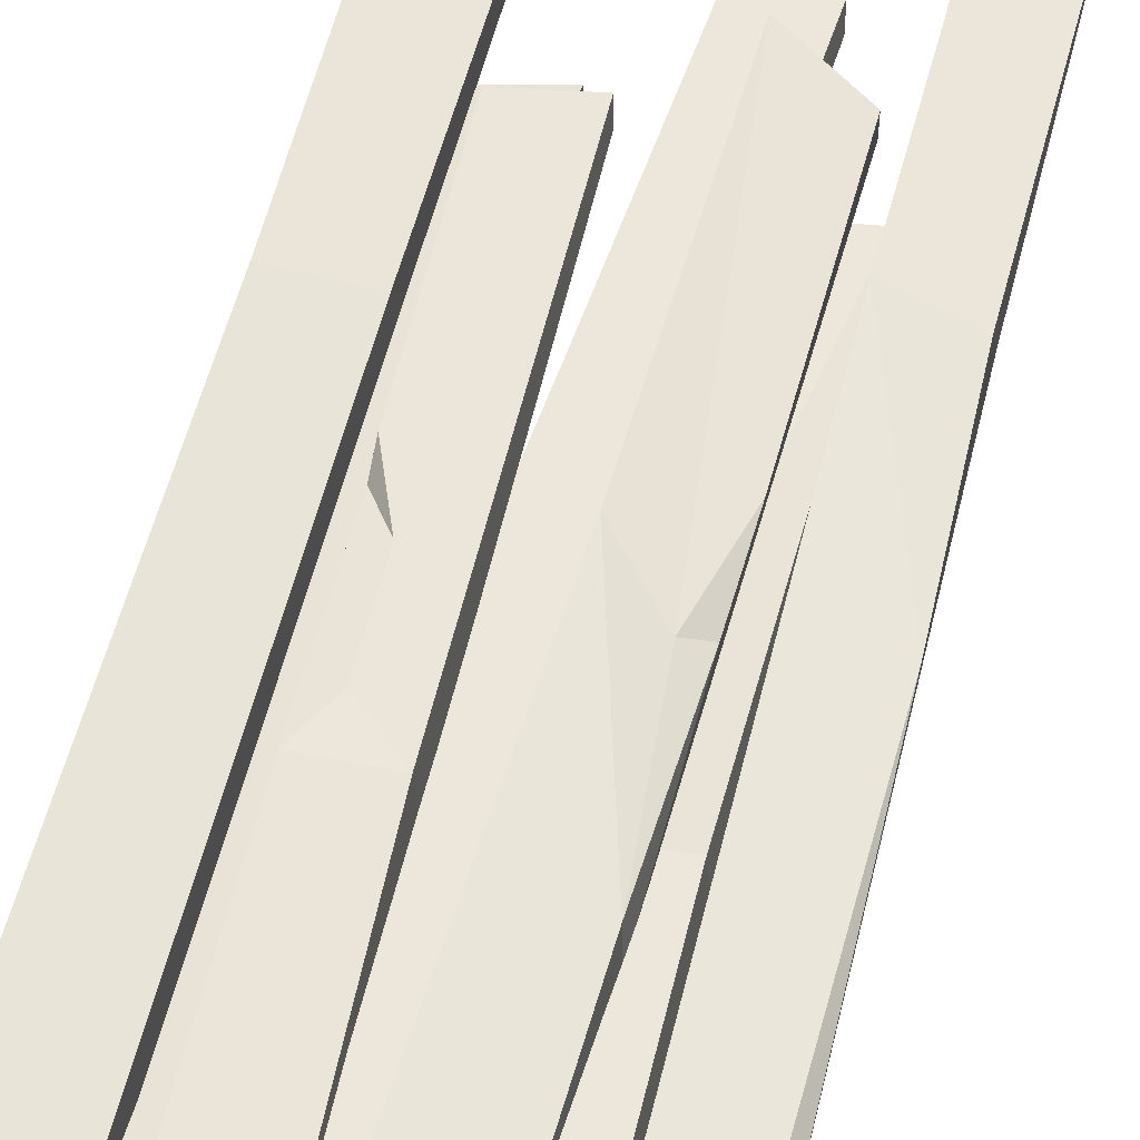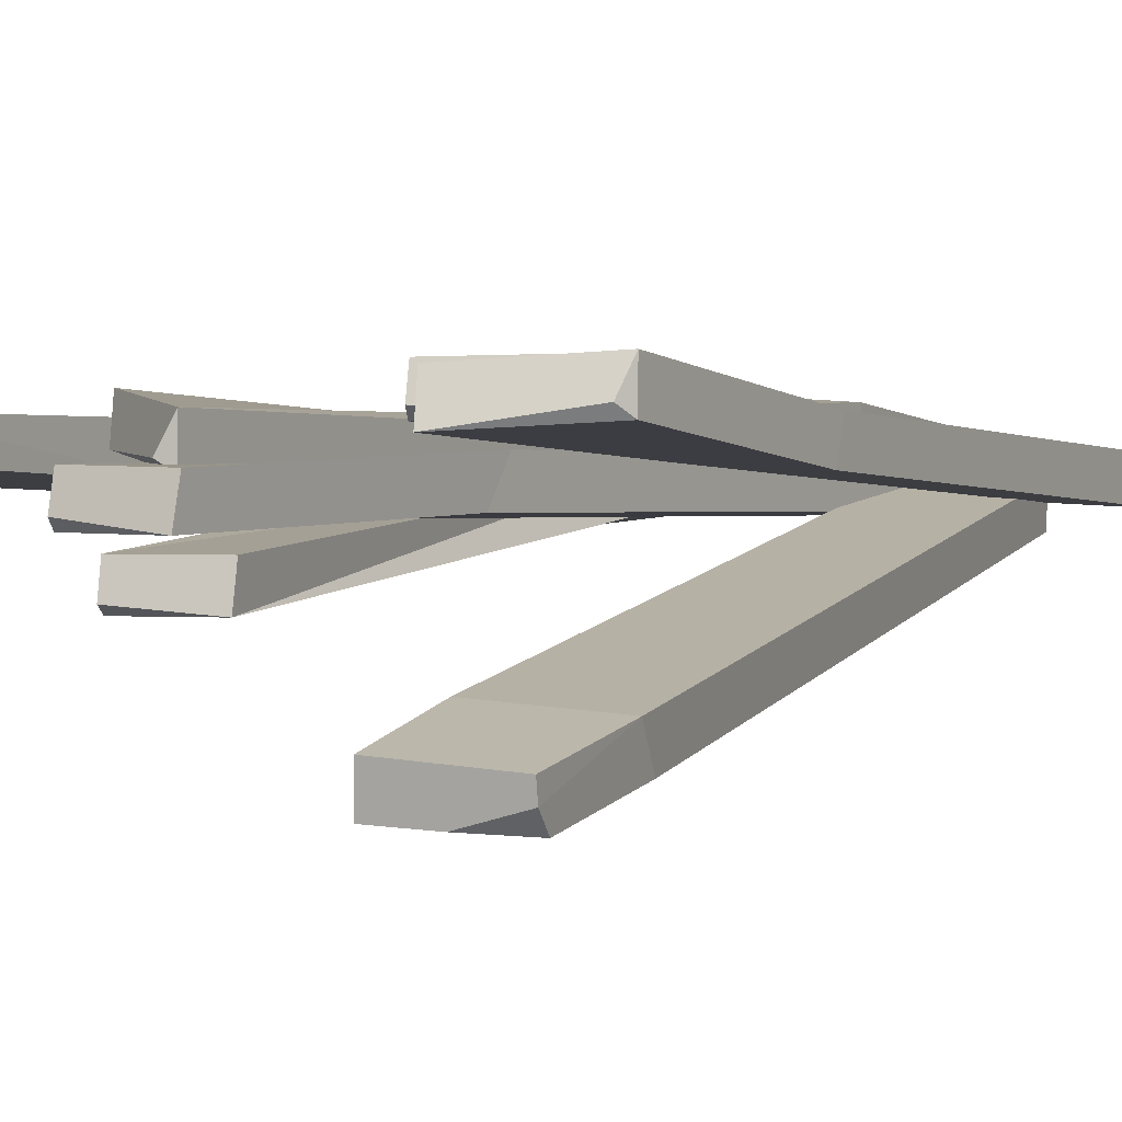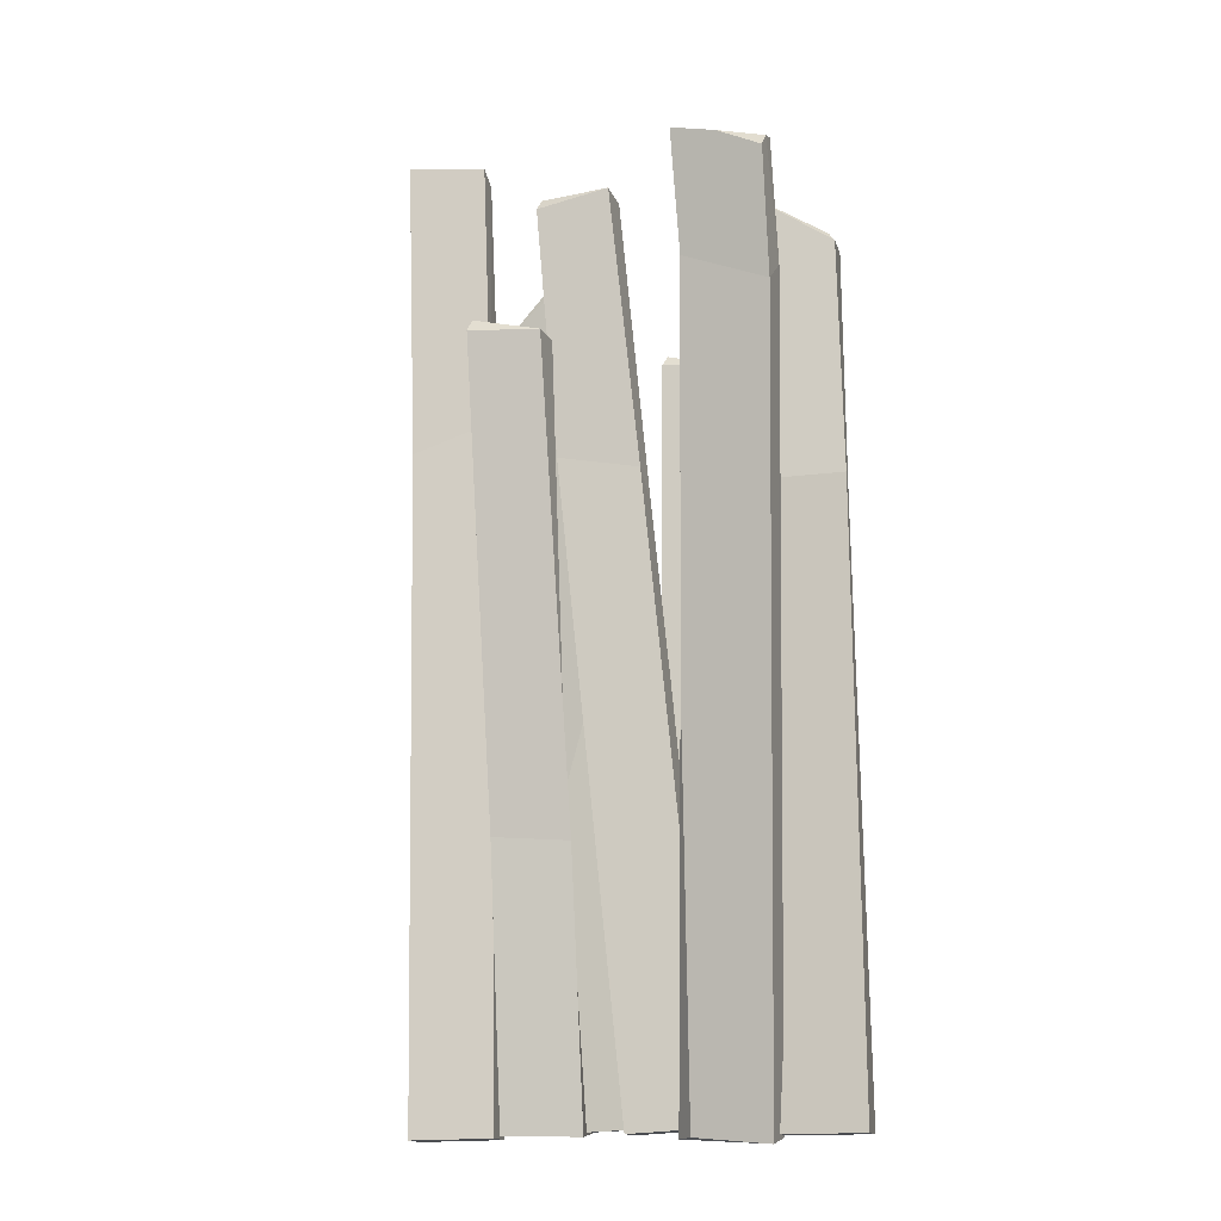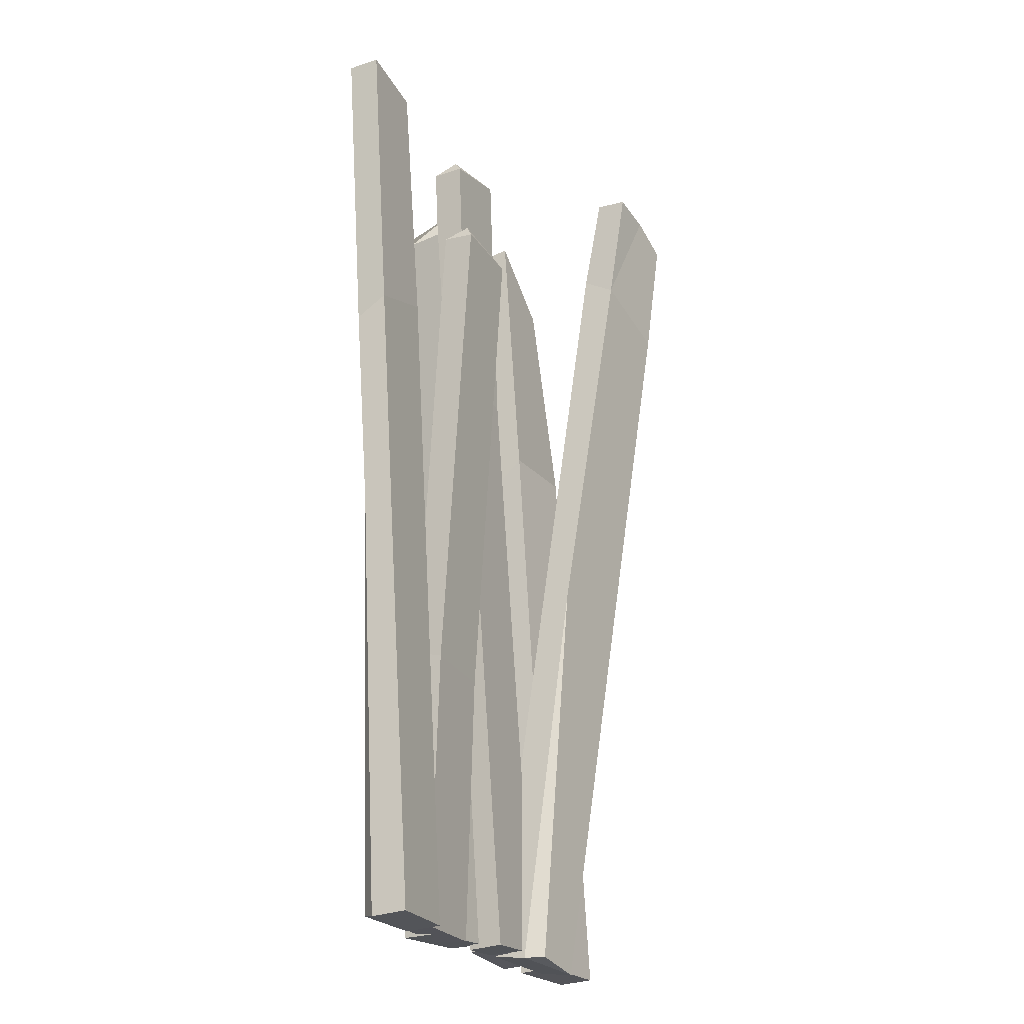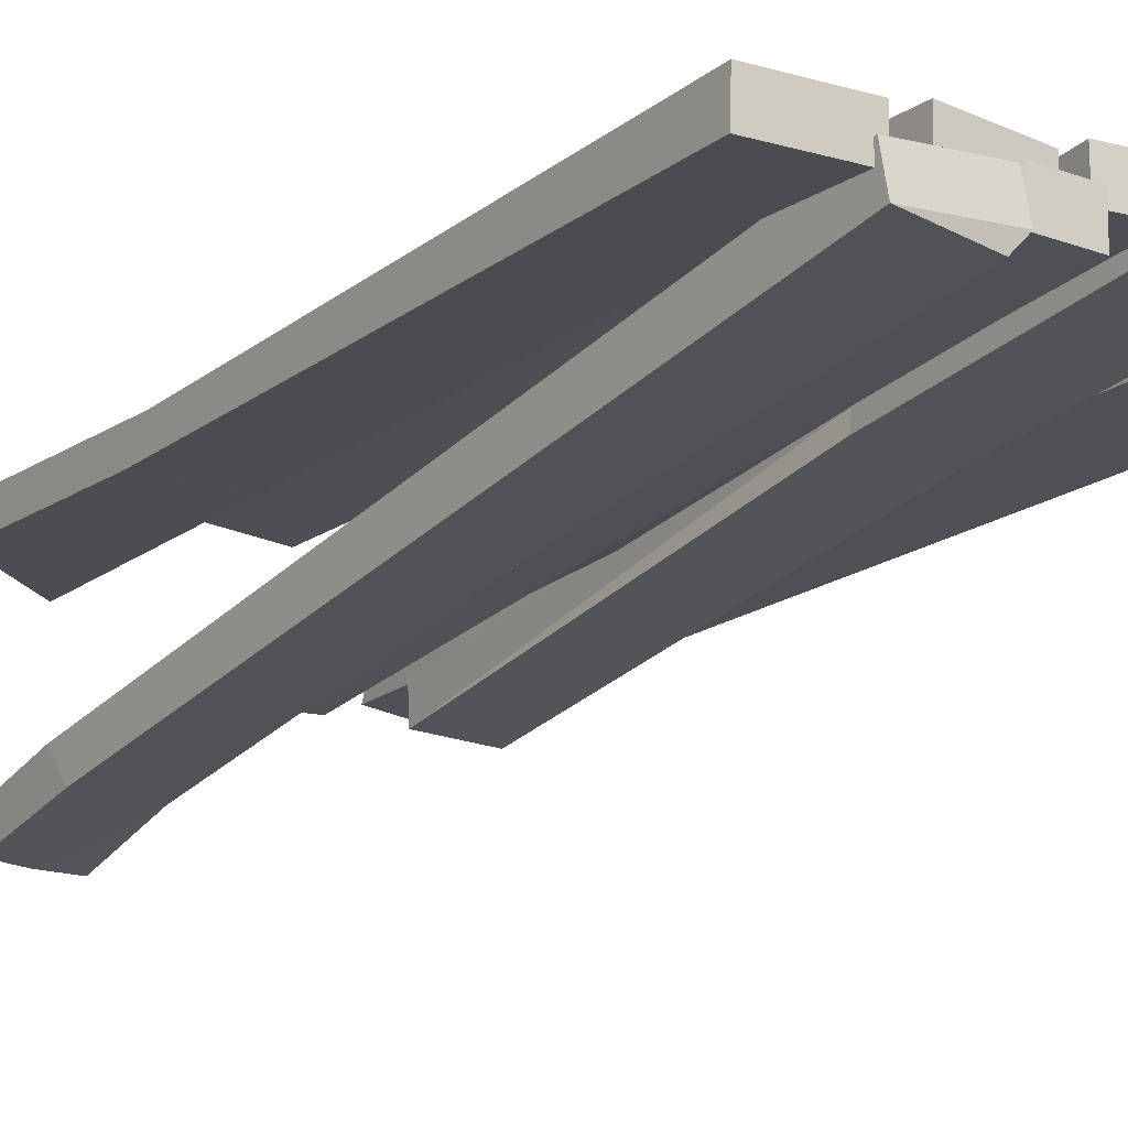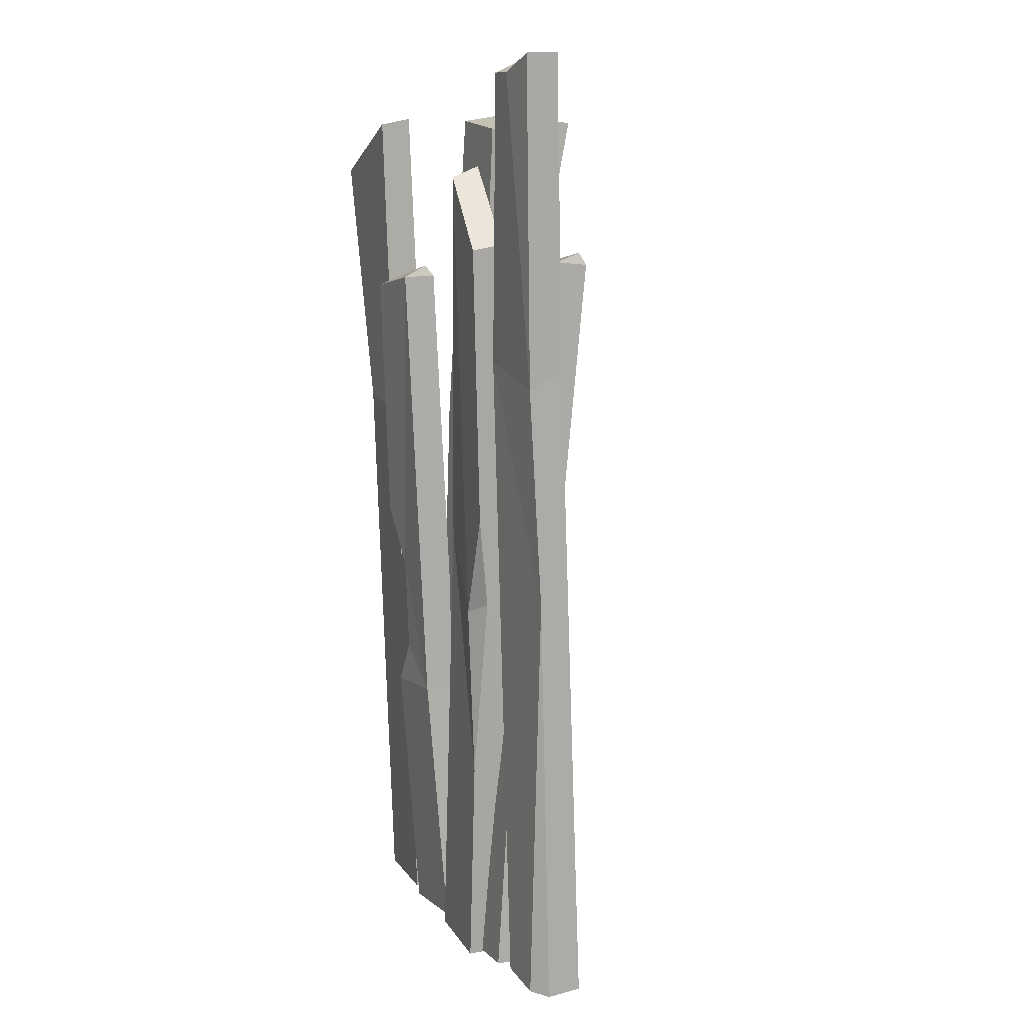
<metadata>
{"format":"obj","ext":"obj","renderer":"f3d","projection":"perspective","resolution":1024,"background":"white","views":[{"elev":55.0,"azim":12.5,"up":"+Z"},{"elev":1.9,"azim":-156.0,"up":"+Z"},{"elev":-11.9,"azim":-165.0,"up":"+Y"},{"elev":-24.7,"azim":118.2,"up":"+Y"},{"elev":-18.8,"azim":-33.7,"up":"+Z"},{"elev":10.3,"azim":66.1,"up":"+Y"}]}
</metadata>
<code>
v -60.66 -0.1693 4.657
v -37.2 -0.6604 5.672
v -54.6 225.8 18.57
v -52.68 229 12.06
v -60.69 0.3085 -4.846
v -37.23 -0.174 -3.835
v -33.88 154.2 12.87
v -56.57 156.4 11.55
v -57.43 161.9 3.213
v -33.54 161.7 4.177
v -31.14 239.2 16.79
v -54.69 226.1 9.856
v -31.33 240.8 8.344
v -15.58 -1.38 -6.719
v -38.91 -2.277 -9.282
v -22.58 239.9 -39.76
v -23.09 240.8 -31.12
v -16.2 -0.1297 2.689
v -39.53 -1.047 0.1308
v -46.23 200.1 -36.69
v -23.71 208.9 -34.26
v -23.25 213.7 -25.74
v -46.99 206.4 -28.06
v -45.7 232.3 -41.25
v -46.1 237.4 -32.99
v -34.14 237.5 -40.51
v -45.9 236.3 -37.12
v -19.41 -0.832 -11.07
v -19.62 105.5 -19.39
v -3.783 0.6319 9.61
v 19.22 -0.7616 10.74
v 11.14 224.1 11.71
v 13.22 227.1 5.098
v -3.722 0.7554 0.09829
v 19.29 -0.6364 1.227
v 22.74 56.44 10.67
v 5.222 123.4 9.657
v 4.711 121.4 1.093
v 23.45 53.77 1.678
v 32.23 204.9 14.57
v 11.11 224.1 2.988
v 32.15 206.3 6.068
v 26.49 105.5 8.155
v 20.48 102.8 11.52
v 28.36 130.2 11.14
v -2.238 -0.7438 2.991
v -23.4 0.7821 4.006
v 21.78 237.1 4.297
v 21.03 240.1 -2.368
v -2.156 -0.2502 -6.512
v -23.32 1.268 -5.501
v -6.164 157.9 6.042
v 14.78 163.4 4.573
v 16.15 168.9 -4.037
v -5.678 165.2 -3.021
v 1.701 239.6 3.943
v 21.96 237 -4.421
v 2.399 240.9 -4.567
v 52 -2.59 0.461
v 30.88 -2.007 2.987
v 60.69 255.1 11.68
v 60.29 255.5 2.986
v 51.51 -1.983 -9.02
v 30.4 -1.409 -6.499
v 36.13 175.1 10.4
v 56.05 169.4 8.569
v 56.77 173.7 -0.2863
v 35.86 181.2 1.276
v 39.63 251.1 11.13
v 39.57 254 4.693
v 50.05 250.7 12.62
v 48.57 -1.457 4.742
v 55.09 110.9 4.7
v -9.4 0.2377 6.54
v -30.25 -0.5402 7.62
v -8.46 195.7 18.63
v -9.343 198.9 12.14
v -9.438 0.6941 -2.961
v -30.29 -0.09072 -1.885
v -29.11 71.28 13.56
v -10.29 72.44 12.13
v -9.283 70.96 3.31
v -29.83 68.97 4.471
v -28.62 192.5 18.92
v -8.426 196 9.917
v -28.07 194.2 10.47
v -28.48 118.5 12.78
v -21.98 108.7 14.37
v -28.4 125.4 16.69
v -22.52 83.38 13.21
v 29.93 -0.1576 6.466
v 9.058 -0.2425 7.327
v 36.43 201.5 -8.391
v 35.72 203.9 -15.29
v 30.01 -0.9849 -3.01
v 9.139 -1.058 -2.153
v 14.54 73.59 0.5945
v 31.09 74.32 2.057
v 32.15 71.57 -6.451
v 11.57 70.3 -5.486
v 16.27 198.9 -8.367
v 36.58 200.6 -17.06
v 16.96 199.4 -16.95
f 2 7 8 1
f 9 10 6 5
f 6 2 1 5
f 6 10 7 2
f 5 1 8 9
f 8 7 11 3
f 9 8 3 12
f 13 10 9 12
f 11 7 10 13
f 12 3 4
f 4 13 12
f 4 3 11 13
f 28 29 14
f 22 23 19 18
f 14 15 28
f 19 23 20 15
f 18 14 29 21 22
f 21 20 24 26
f 22 21 16 17
f 25 23 22 17
f 27 23 25
f 25 17 16 26 27
f 27 26 24
f 21 26 16
f 27 24 20 23
f 15 20 21 29 28
f 19 15 14 18
f 31 36 37 30
f 38 39 35 34
f 35 31 30 34
f 35 39 36 31
f 34 30 37 38
f 37 44 32
f 38 37 32 41
f 42 39 38 41
f 40 45 43 42
f 41 32 33
f 33 42 41
f 33 32 40 42
f 37 36 44
f 44 36 43
f 45 44 43
f 39 43 36
f 42 43 39
f 32 44 45 40
f 47 46 53 52
f 54 50 51 55
f 51 50 46 47
f 51 47 52 55
f 50 54 53 46
f 53 48 56 52
f 54 57 48 53
f 58 57 54 55
f 56 58 55 52
f 57 49 48
f 49 57 58
f 49 58 56 48
f 72 59 73
f 67 63 64 68
f 59 72 60
f 64 60 65 68
f 63 67 66 73 59
f 66 71 69 65
f 67 62 61 66
f 70 62 67 68
f 69 70 68
f 70 69 71
f 66 61 71
f 69 68 65
f 60 72 73 65
f 64 63 59 60
f 70 71 62
f 62 71 61
f 65 73 66
f 75 74 81 80
f 82 78 79 83
f 79 78 74 75
f 79 75 80 83
f 78 82 81 74
f 81 76 88
f 82 85 76 81
f 86 85 82 83
f 84 86 87 89
f 85 77 76
f 77 85 86
f 77 86 84 76
f 81 88 90
f 88 87 80 90
f 89 87 88
f 83 80 87
f 86 83 87
f 76 84 89 88
f 81 90 80
f 92 91 98 97
f 99 95 96 100
f 96 95 91 92
f 96 92 97 100
f 95 99 98 91
f 98 93 97
f 99 102 93 98
f 103 102 99 100
f 101 103 97
f 102 94 93
f 94 102 103
f 94 103 101 93
f 103 100 97
f 93 101 97

</code>
